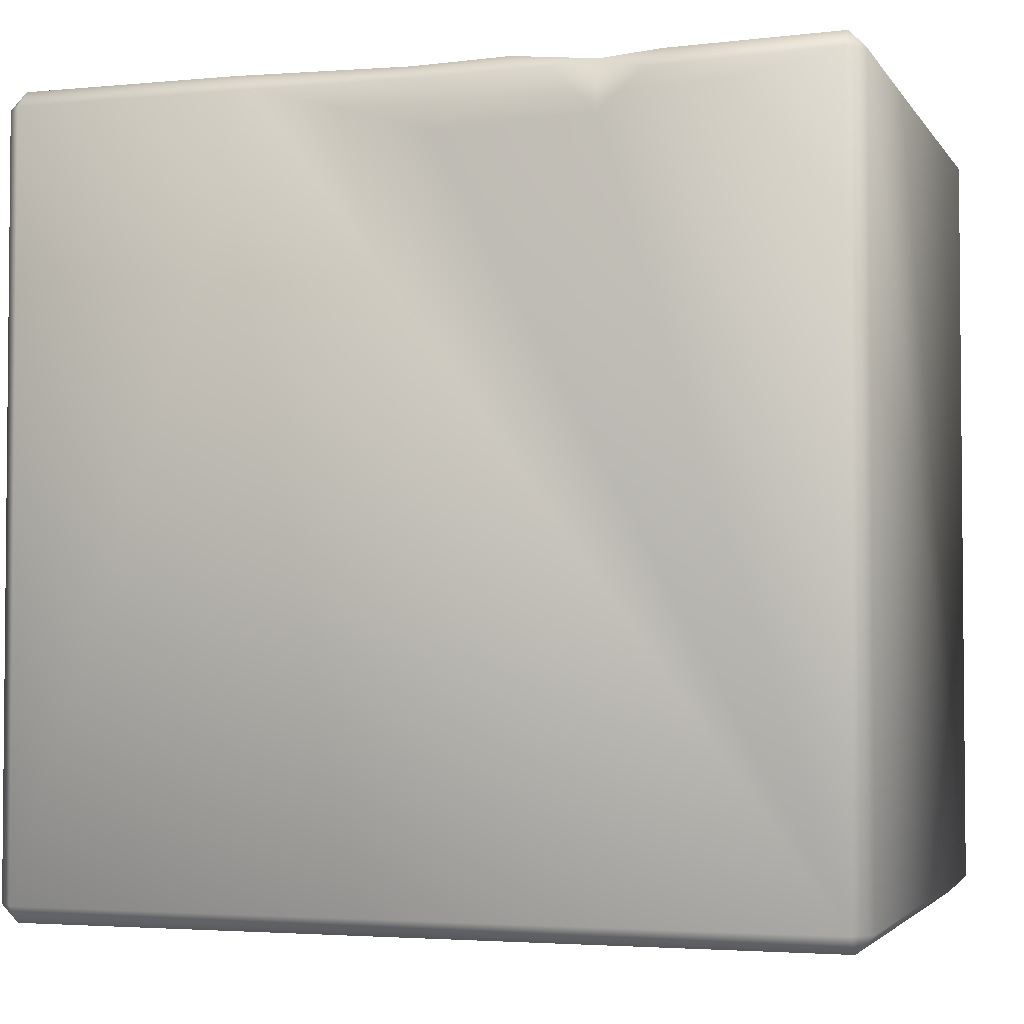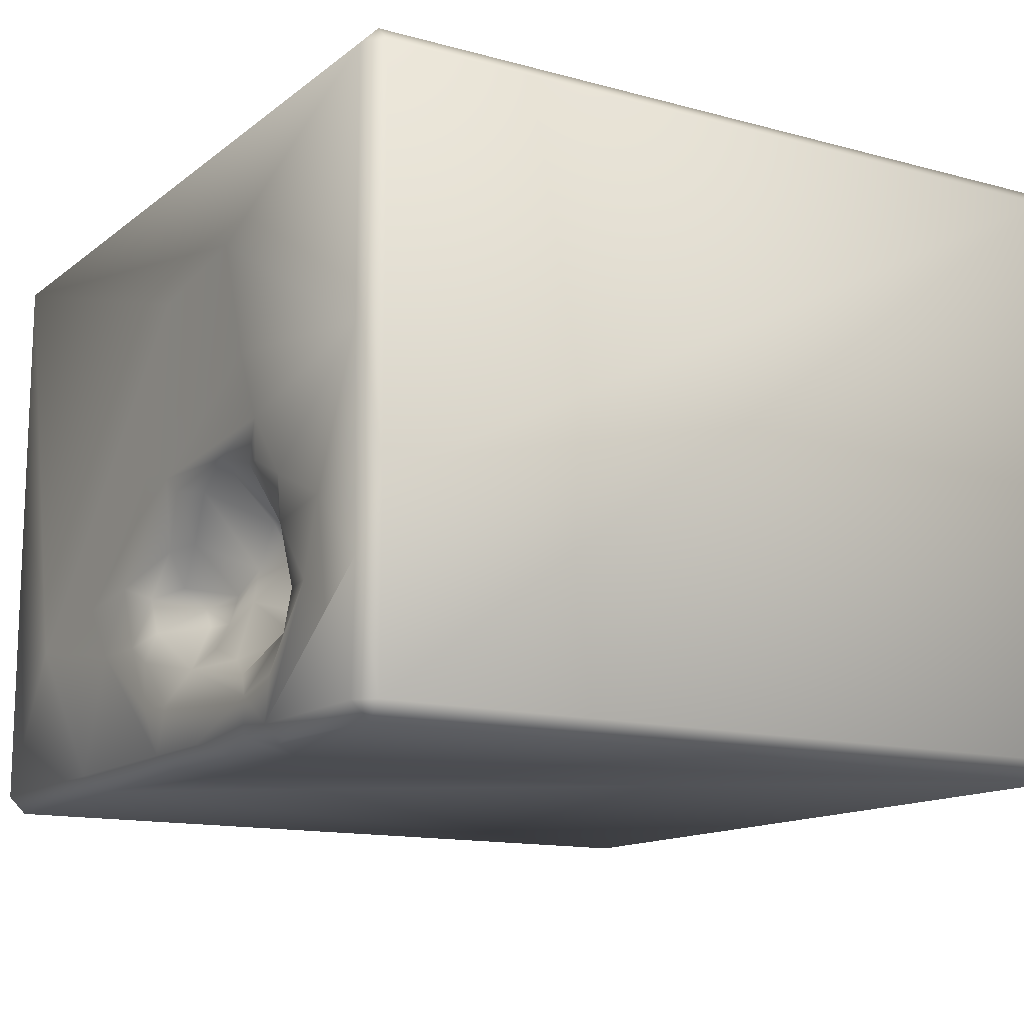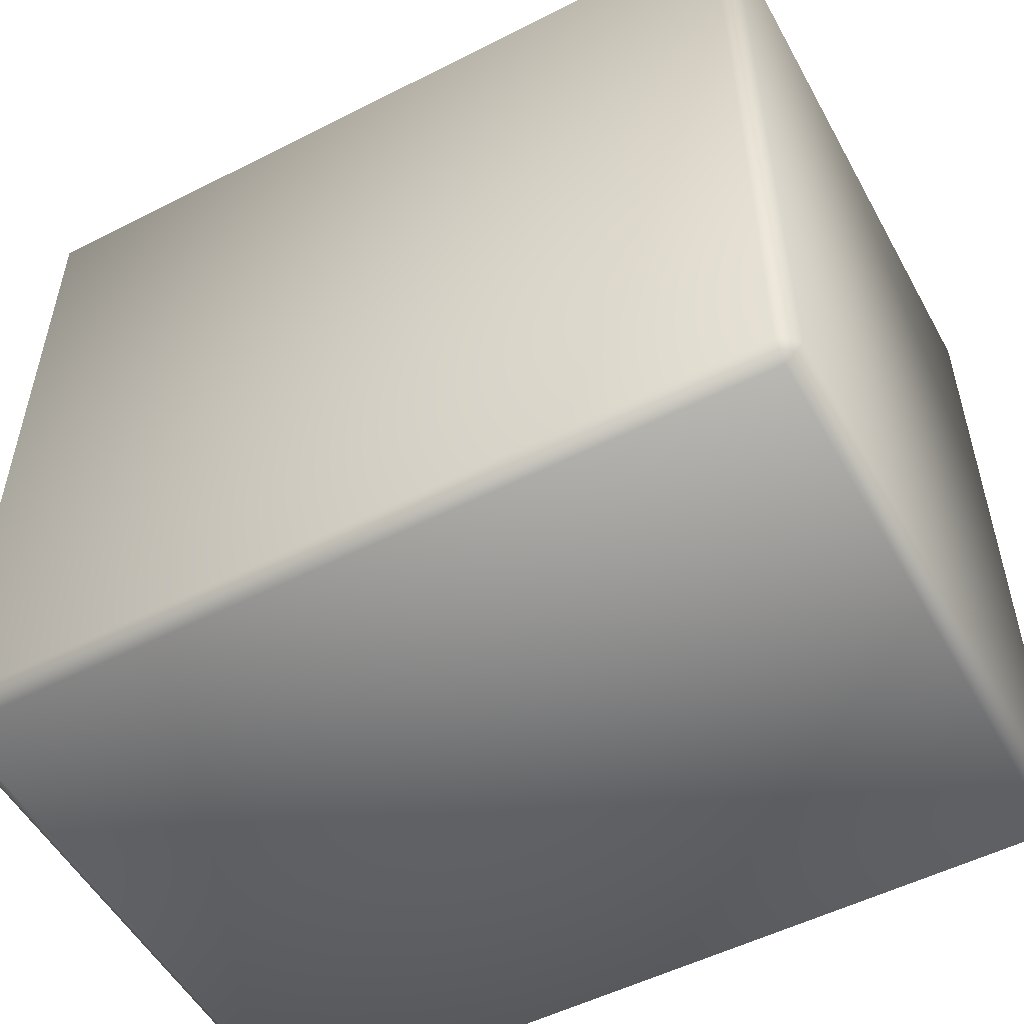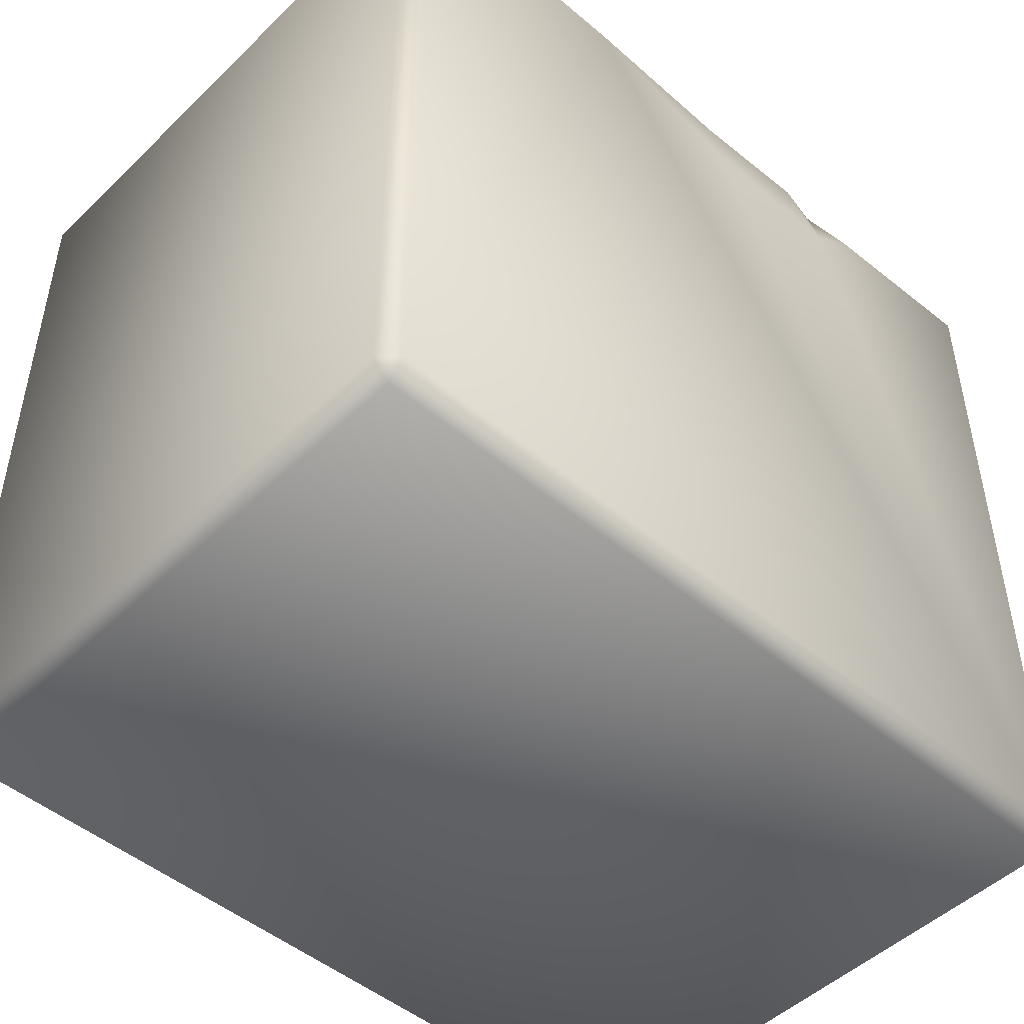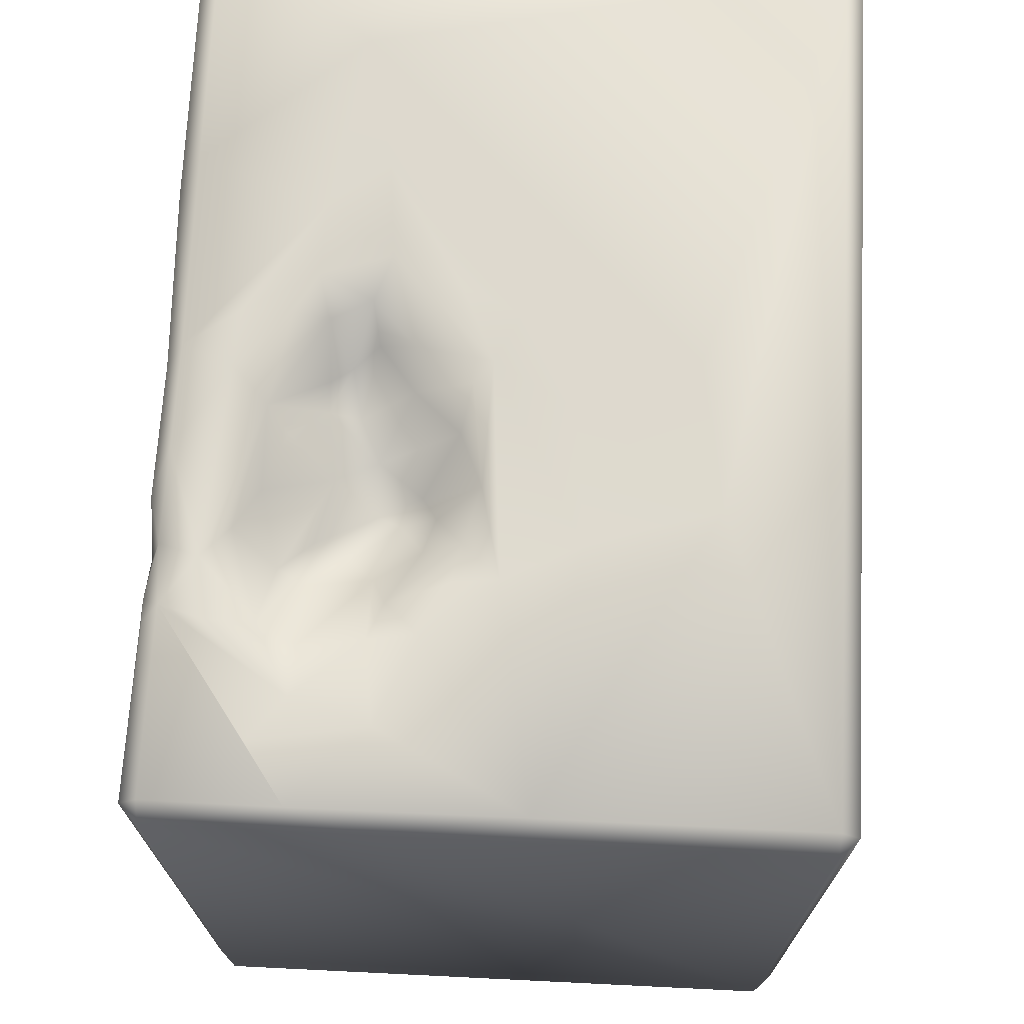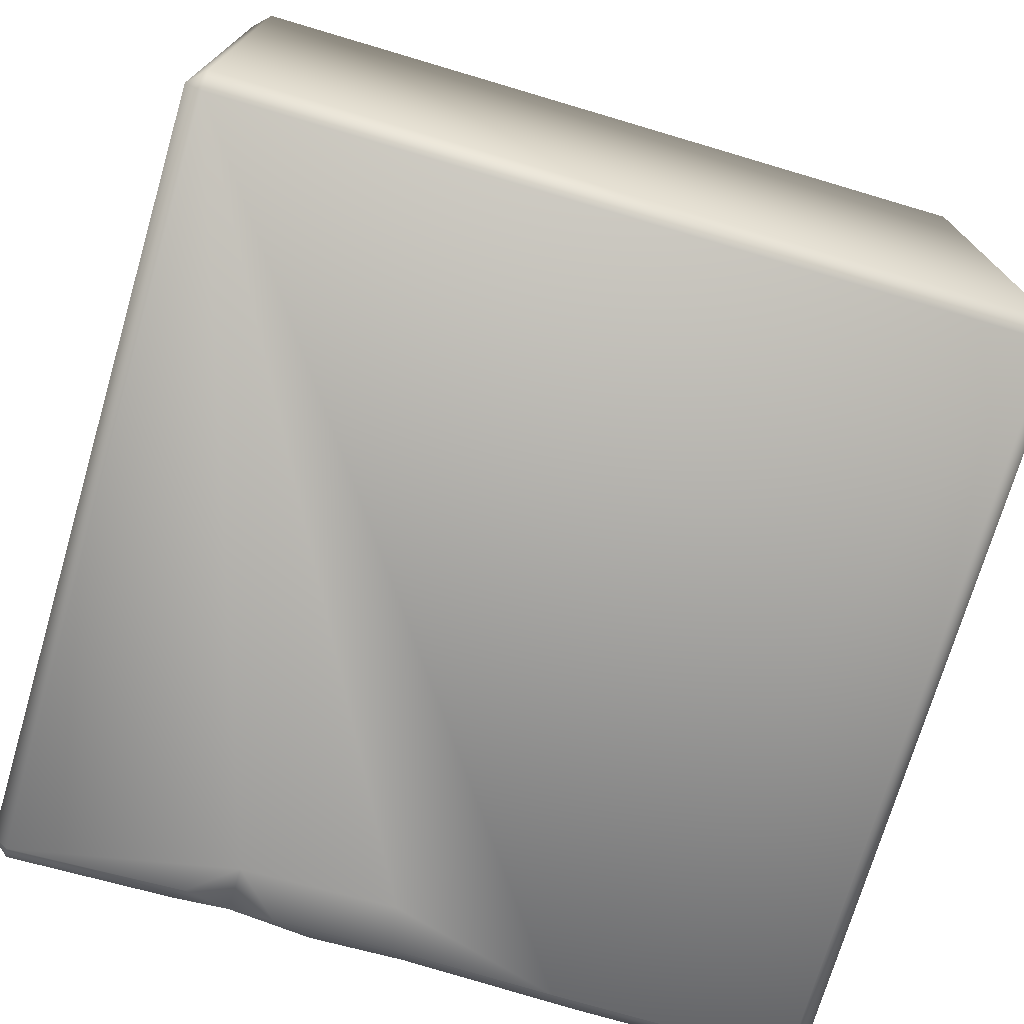
<metadata>
{"format":"obj","ext":"obj","renderer":"f3d","projection":"perspective","resolution":1024,"background":"white","views":[{"elev":-3.1,"azim":-162.1,"up":"+Y"},{"elev":-13.5,"azim":-121.4,"up":"+Z"},{"elev":-53.1,"azim":28.5,"up":"+Y"},{"elev":-48.6,"azim":136.9,"up":"+Y"},{"elev":71.0,"azim":-87.2,"up":"+Y"},{"elev":-73.5,"azim":-16.5,"up":"+Z"}]}
</metadata>
<code>
o Liquid_Domain
v -8.134 -8.756 6.217
v -8.487 -8.756 5.864
v -8.134 -9.109 5.864
v 8.134 -8.756 6.217
v 8.487 -8.756 5.864
v 8.134 -9.109 5.864
v -8.134 -9.109 -5.864
v 8.134 -9.109 -5.864
v -8.487 -8.756 -5.864
v 8.487 -8.756 -5.864
v -8.134 -8.756 -6.217
v 8.134 -8.756 -6.217
v -8.134 6.756 6.217
v -8.487 6.756 5.864
v 8.134 6.756 6.217
v 8.487 6.756 5.864
v 8.487 6.756 -5.864
v 8.134 6.756 -6.217
v -8.472 6.743 -5.869
v -3.59 5.86 -6.204
v -0.3976 5.786 -6.208
v -8.474 6.738 -2.079
v 3.144 6.749 -6.217
v -2.632 5.508 -1.859
v -2.432 5.423 -2.291
v -1.499 5.694 -2.305
v -3.348 5.641 -2.72
v -8.139 6.742 -6.21
v -4.539 6.652 -6.154
v -2.678 6.772 -6.172
v -2.594 5.951 -1.213
v -2.133 5.7 -1.493
v -3.278 6.114 -1.419
v -3.797 6.007 -2.255
v -0.6982 5.748 -2.684
v -3.894 5.841 -3.458
v -1.968 6.01 -3.061
v -0.6431 5.902 -3.261
v 0.1589 6.053 -2.87
v -3.078 5.714 -3.388
v -0.1102 6.074 -3.261
v -0.4532 6.611 -1.696
v 0.4973 6.388 -2.395
v -2.392 6.538 -4.292
v -1.294 6.465 -3.904
v -3.652 5.945 -3.965
v -3.199 6.776 -4.723
v -3.304 6.818 -0.7032
v -1.265 6.802 -0.8422
v -4.411 6.708 -1.988
v 0.3475 6.792 -1.714
v -5.265 6.817 -3.44
v 0.7957 6.813 -3.304
v -4.843 6.758 -4.184
v -0.8769 6.78 -4.284
v -4.97 6.745 -6.123
v -3.586 6.903 -5.942
v -0.216 6.751 -6.131
v -8.134 7.109 5.864
v 8.134 7.109 5.864
v 0.1606 7.109 3.353
v -2.574 7.085 3.794
v -3.314 7.043 1.401
v -4 7.046 -0.01794
v -0.7931 7.05 1.159
v 0.9677 7.046 0.1414
v 0.04154 7.058 -0.3261
v -5.053 7.041 -1.321
v -8.134 7.121 0.6941
v -2.303 6.936 -0.4109
v -0.3841 7.007 -0.6624
v 1.415 7.09 -0.9404
v -4.115 7.061 -0.8638
v 3.783 7.058 -2.381
v -6.684 7.054 -2.044
v 1.986 7.077 -2.215
v 6.294 7.108 -2.898
v -8.135 7.051 -3.411
v -5.171 7.035 -2.243
v 1.21 6.796 -2.541
v 2.95 7.051 -3.473
v -7.048 7.044 -4.171
v -6.245 7.069 -3.496
v 1.591 7.019 -3.513
v 0.8025 7.061 -3.932
v -4.957 7.071 -4.985
v 0.8108 7.029 -4.853
v -4.719 7.029 -5.839
v -3.82 7.032 -5.214
v -0.2702 7.051 -4.915
v 3.723 7.112 -5.863
v 8.134 7.109 -5.864
v -8.136 7.094 -5.866
v -1.866 7.089 -5.872
v 0.0734 7.042 -5.853
f 3 1 2
f 1 3 4
f 3 6 4
f 4 6 5
f 6 3 7
f 6 7 8
f 8 5 6
f 7 3 2
f 9 7 2
f 10 5 8
f 7 9 11
f 8 7 11
f 12 8 11
f 10 8 12
f 1 13 14
f 2 1 14
f 15 4 5
f 16 15 5
f 4 13 1
f 4 15 13
f 5 10 17
f 12 11 23
f 16 5 17
f 12 23 18
f 18 10 12
f 2 19 9
f 2 22 19
f 11 21 23
f 17 10 18
f 20 11 28
f 32 25 24
f 32 26 25
f 27 24 25
f 9 19 28
f 11 9 28
f 11 20 21
f 31 24 33
f 32 24 31
f 33 24 34
f 26 32 49
f 24 27 34
f 34 27 36
f 25 26 37
f 35 38 26
f 27 40 36
f 27 25 40
f 40 25 37
f 26 38 37
f 41 38 39
f 38 35 39
f 40 46 36
f 20 28 29
f 33 34 50
f 26 49 42
f 42 35 26
f 42 43 35
f 36 52 34
f 39 35 43
f 45 44 37
f 37 38 45
f 40 37 46
f 46 37 44
f 44 47 46
f 21 20 30
f 14 22 2
f 33 48 31
f 31 48 70
f 32 31 70
f 32 70 49
f 33 50 48
f 43 42 51
f 50 34 79
f 79 34 52
f 39 43 80
f 39 53 41
f 39 80 53
f 52 36 54
f 36 46 54
f 45 38 55
f 41 55 38
f 53 55 41
f 55 44 45
f 47 54 46
f 55 47 44
f 29 28 56
f 20 29 57
f 20 57 30
f 21 30 58
f 23 21 58
f 13 59 14
f 13 15 59
f 59 15 60
f 15 16 60
f 60 62 59
f 61 62 60
f 62 69 59
f 63 69 62
f 61 65 62
f 63 64 69
f 14 59 22
f 62 65 63
f 66 65 61
f 64 68 69
f 65 67 63
f 67 64 63
f 66 67 65
f 59 69 22
f 67 70 64
f 71 70 67
f 73 68 64
f 70 48 64
f 48 73 64
f 71 49 70
f 72 67 66
f 68 75 69
f 66 74 72
f 42 49 71
f 51 42 71
f 67 51 71
f 72 76 67
f 76 51 67
f 61 77 66
f 60 77 61
f 16 17 60
f 69 78 22
f 75 78 69
f 68 79 75
f 73 50 68
f 48 50 73
f 76 80 51
f 77 74 66
f 50 79 68
f 80 43 51
f 74 76 72
f 79 83 75
f 74 81 76
f 79 52 83
f 75 82 78
f 83 82 75
f 53 80 84
f 76 84 80
f 60 92 77
f 60 17 92
f 84 85 53
f 81 84 76
f 77 81 74
f 52 54 83
f 55 53 85
f 22 78 19
f 54 86 83
f 85 90 55
f 84 87 85
f 81 87 84
f 77 91 81
f 82 88 78
f 54 89 86
f 87 90 85
f 81 95 87
f 83 88 82
f 86 88 83
f 47 89 54
f 55 89 47
f 90 89 55
f 77 92 91
f 78 93 19
f 88 93 78
f 89 88 86
f 89 57 88
f 94 57 89
f 90 94 89
f 95 94 90
f 87 95 90
f 81 91 95
f 19 93 28
f 56 28 93
f 88 56 93
f 29 56 88
f 57 29 88
f 94 30 57
f 58 30 94
f 95 58 94
f 23 58 95
f 91 23 95
f 18 23 91
f 92 18 91
f 17 18 92

</code>
